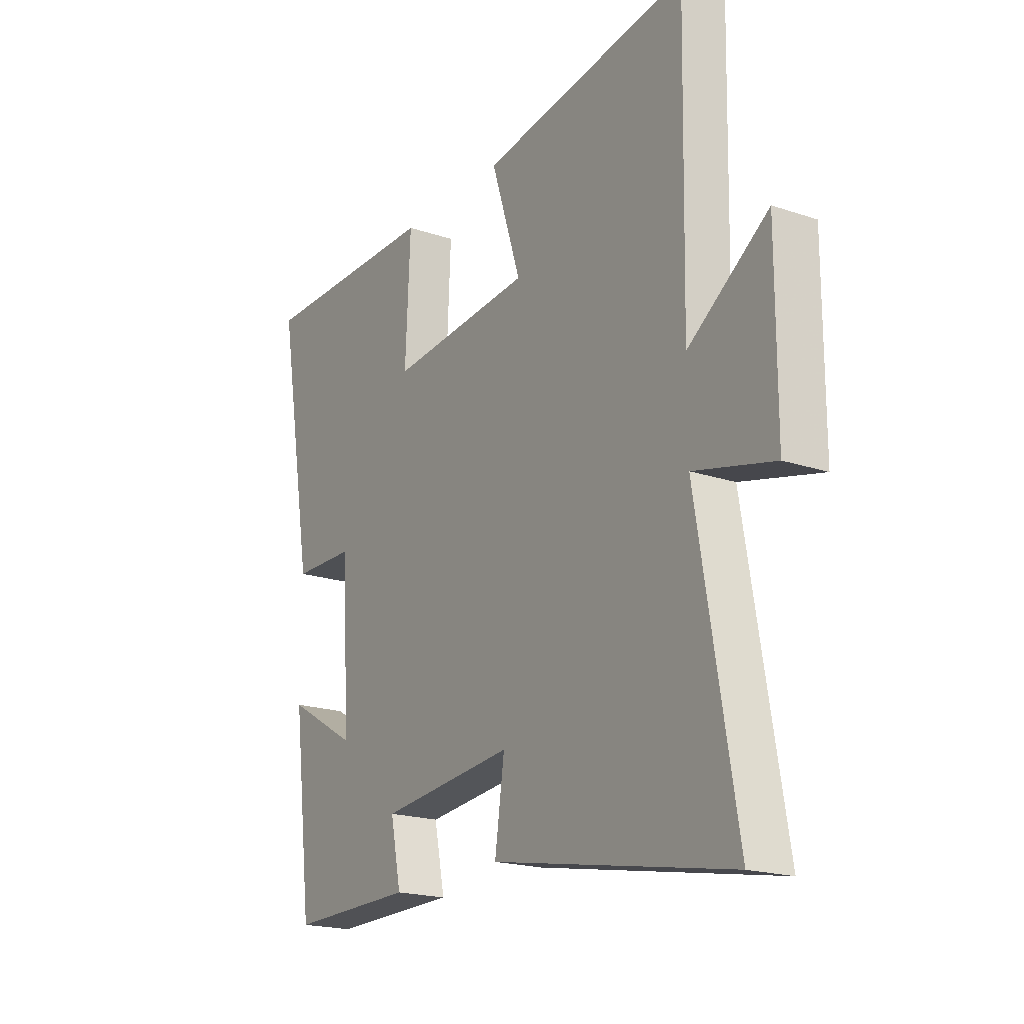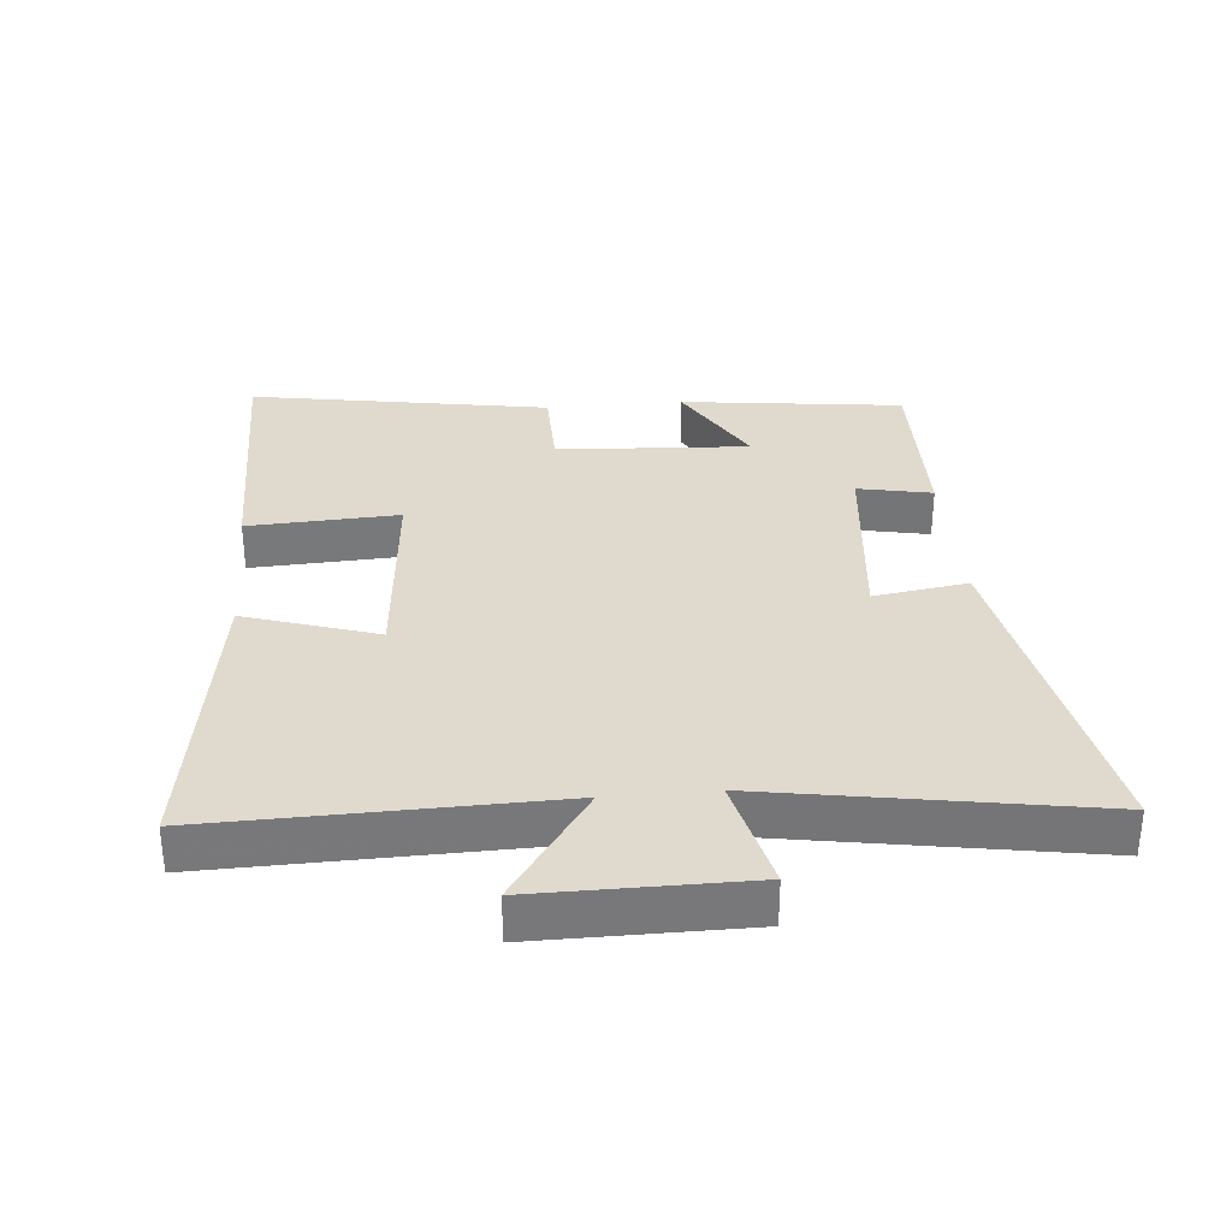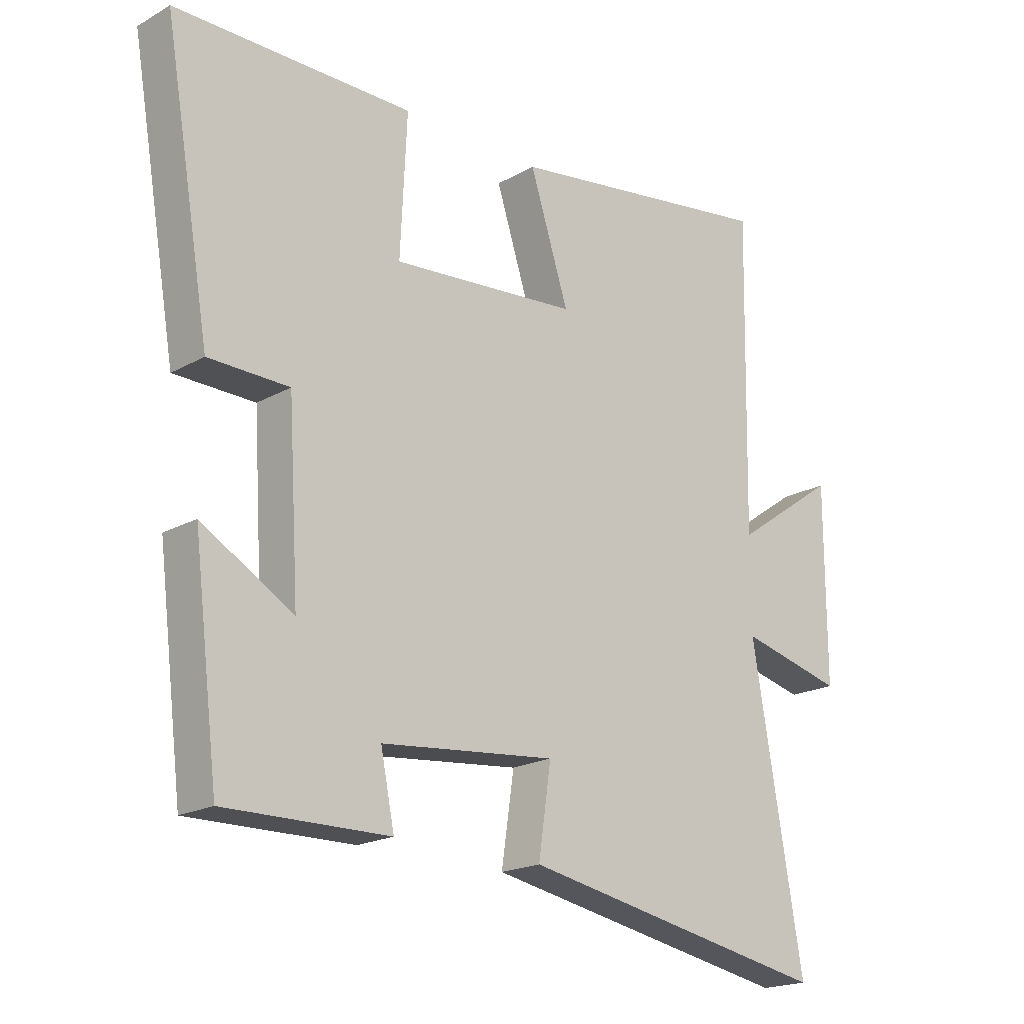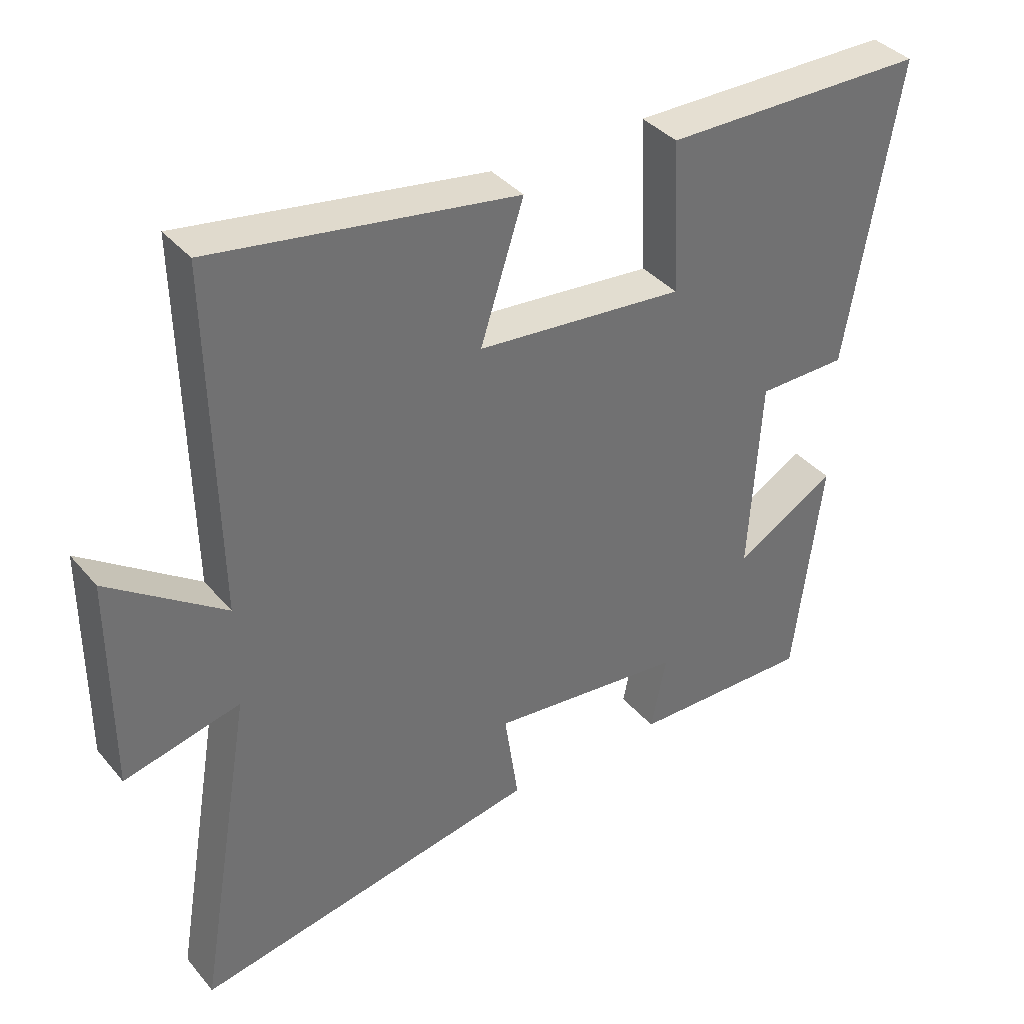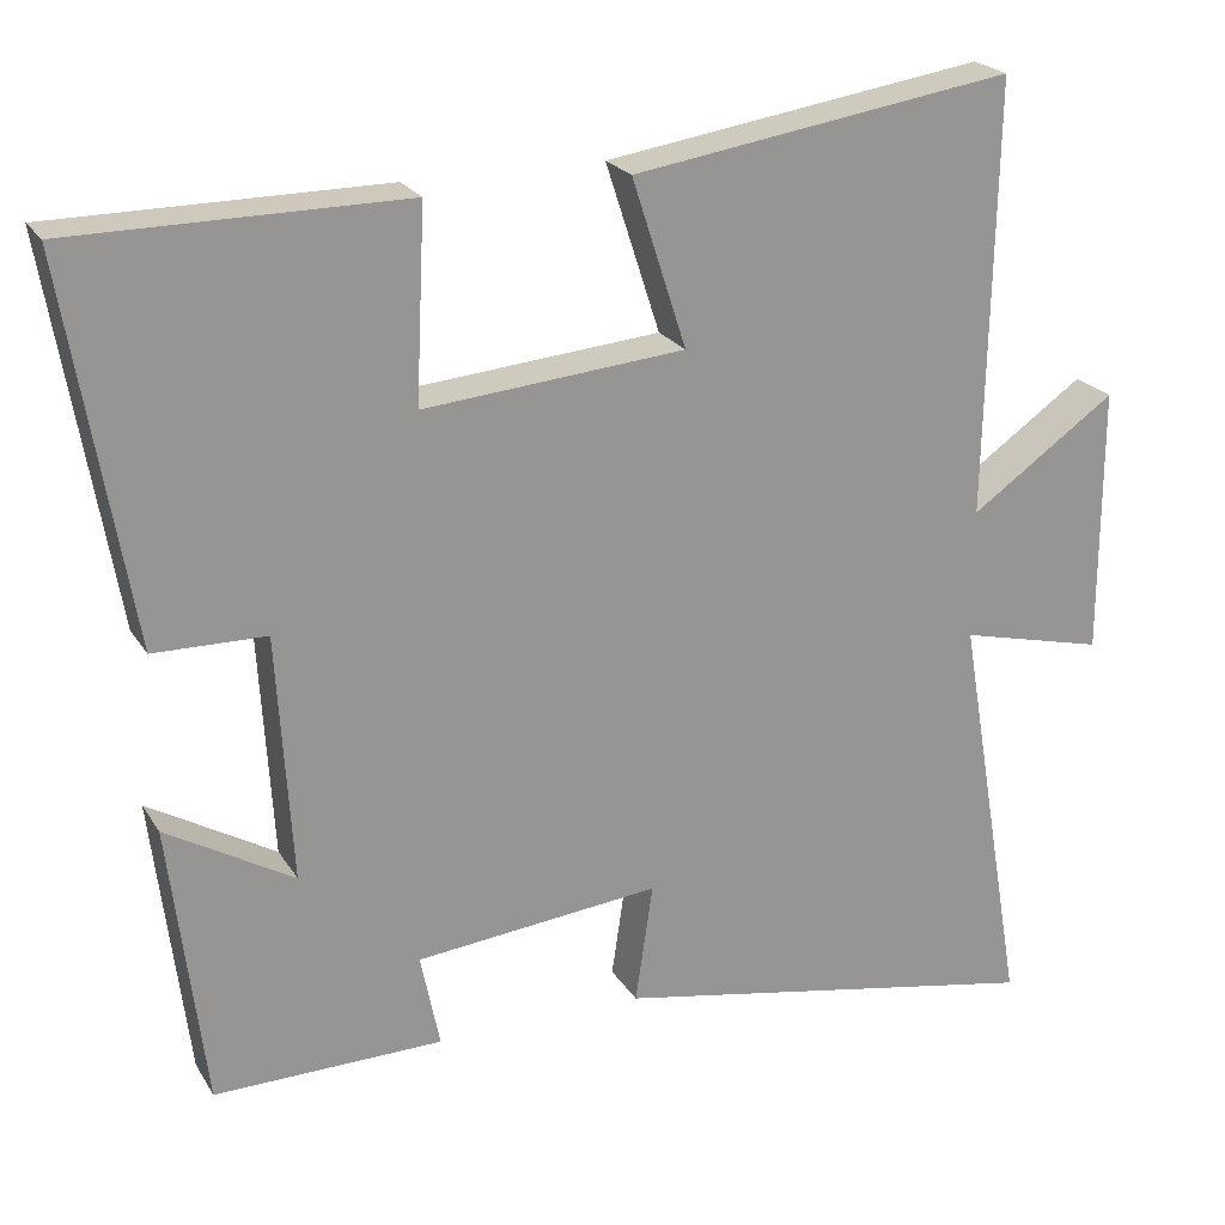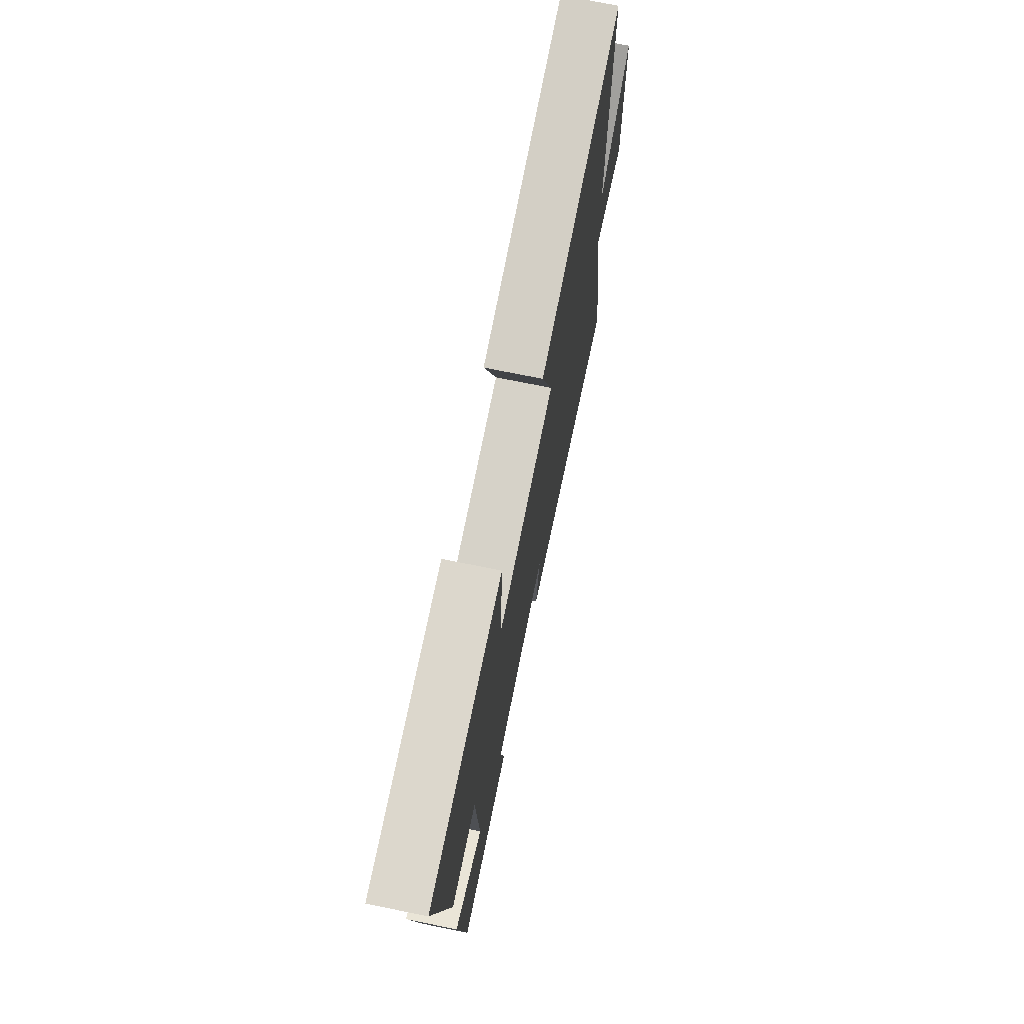
<metadata>
{"format":"obj","ext":"obj","renderer":"f3d","projection":"perspective","resolution":1024,"background":"white","views":[{"elev":-19.5,"azim":57.8,"up":"+Z"},{"elev":32.8,"azim":84.8,"up":"+Y"},{"elev":-19.5,"azim":-43.7,"up":"+Z"},{"elev":37.5,"azim":145.0,"up":"+Z"},{"elev":22.3,"azim":-23.7,"up":"+Z"},{"elev":72.5,"azim":-78.5,"up":"+Z"}]}
</metadata>
<code>
v -0.578 0.07 0.498
v -0.181 0.07 0.5
v -0.192 0.07 0.271
v 0.12 0.07 0.299
v 0.055 0.07 0.5
v 0.51 0.07 0.57
v 0.5 0.07 0.052
v 0.674 0.07 0.174
v 0.674 0.07 -0.146
v 0.5 0.07 -0.104
v 0.584 0.07 -0.597
v 0.063 0.07 -0.5
v 0.084 0.07 -0.357
v -0.208 0.07 -0.387
v -0.185 0.07 -0.5
v -0.458 0.07 -0.504
v -0.5 0.07 -0.165
v -0.348 0.07 -0.253
v -0.366 0.07 0.041
v -0.5 0.07 0.043
v -0.578 0 0.498
v -0.181 0 0.5
v -0.192 0 0.271
v 0.12 0 0.299
v 0.055 0 0.5
v 0.51 0 0.57
v 0.5 0 0.052
v 0.674 0 0.174
v 0.674 0 -0.146
v 0.5 0 -0.104
v 0.584 0 -0.597
v 0.063 0 -0.5
v 0.084 0 -0.357
v -0.208 0 -0.387
v -0.185 0 -0.5
v -0.458 0 -0.504
v -0.5 0 -0.165
v -0.348 0 -0.253
v -0.366 0 0.041
v -0.5 0 0.043
f 1 2 3
f 20 1 3
f 19 20 3
f 18 19 3 4
f 16 17 18
f 15 16 18
f 14 15 18
f 13 14 18 4
f 10 11 12 13
f 10 13 4
f 7 8 9 10
f 7 10 4 5
f 5 6 7
f 23 22 21
f 23 21 40
f 23 40 39
f 24 23 39 38
f 38 37 36
f 38 36 35
f 38 35 34
f 24 38 34 33
f 33 32 31 30
f 24 33 30
f 30 29 28 27
f 25 24 30 27
f 27 26 25
f 1 21 22 2
f 2 22 23 3
f 3 23 24 4
f 4 24 25 5
f 5 25 26 6
f 6 26 27 7
f 7 27 28 8
f 8 28 29 9
f 9 29 30 10
f 10 30 31 11
f 11 31 32 12
f 12 32 33 13
f 13 33 34 14
f 14 34 35 15
f 15 35 36 16
f 16 36 37 17
f 17 37 38 18
f 18 38 39 19
f 19 39 40 20
f 20 40 21 1

</code>
